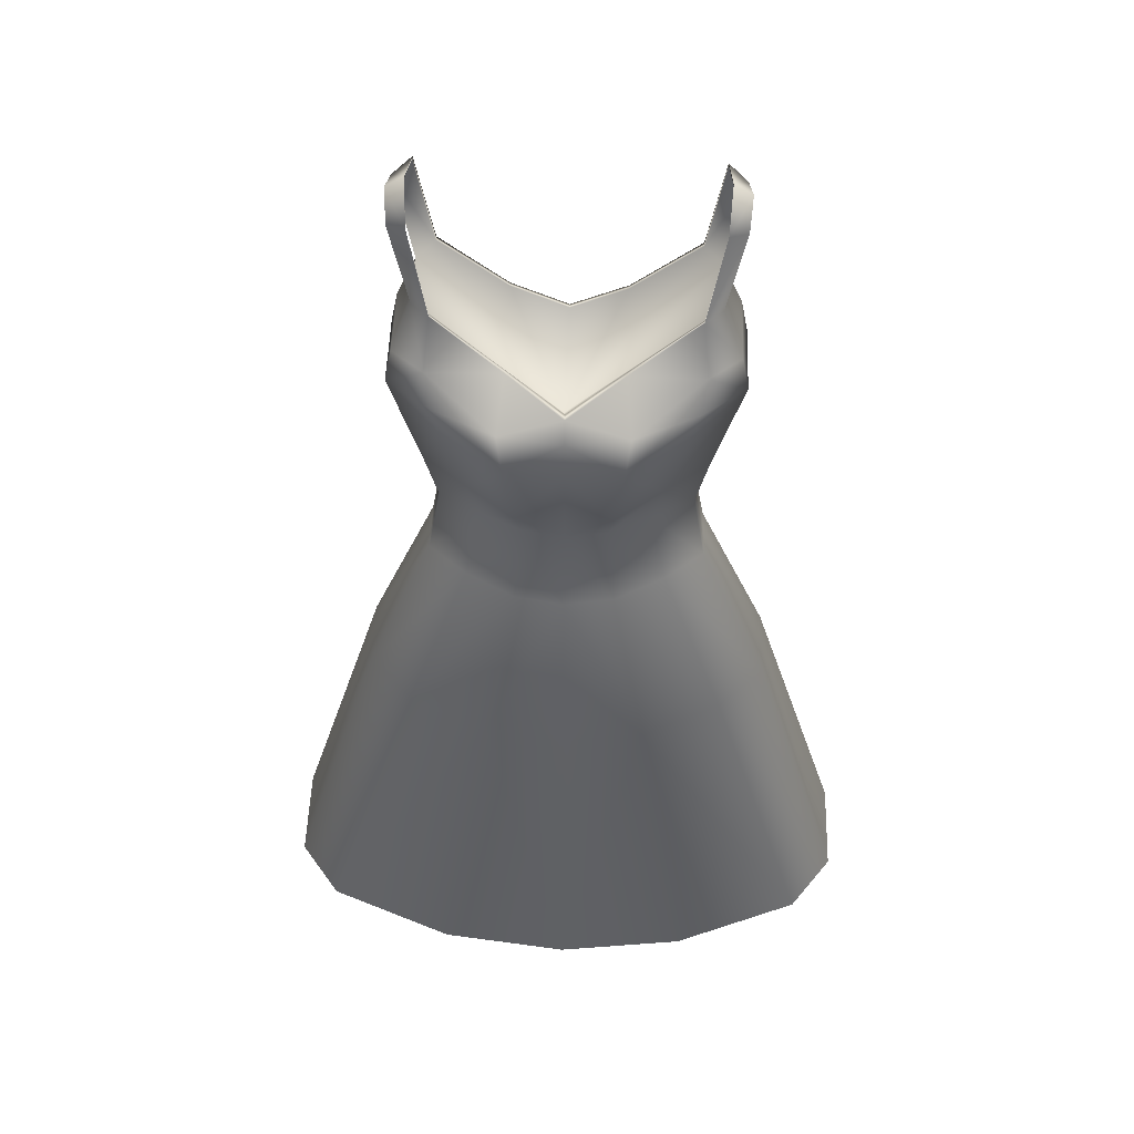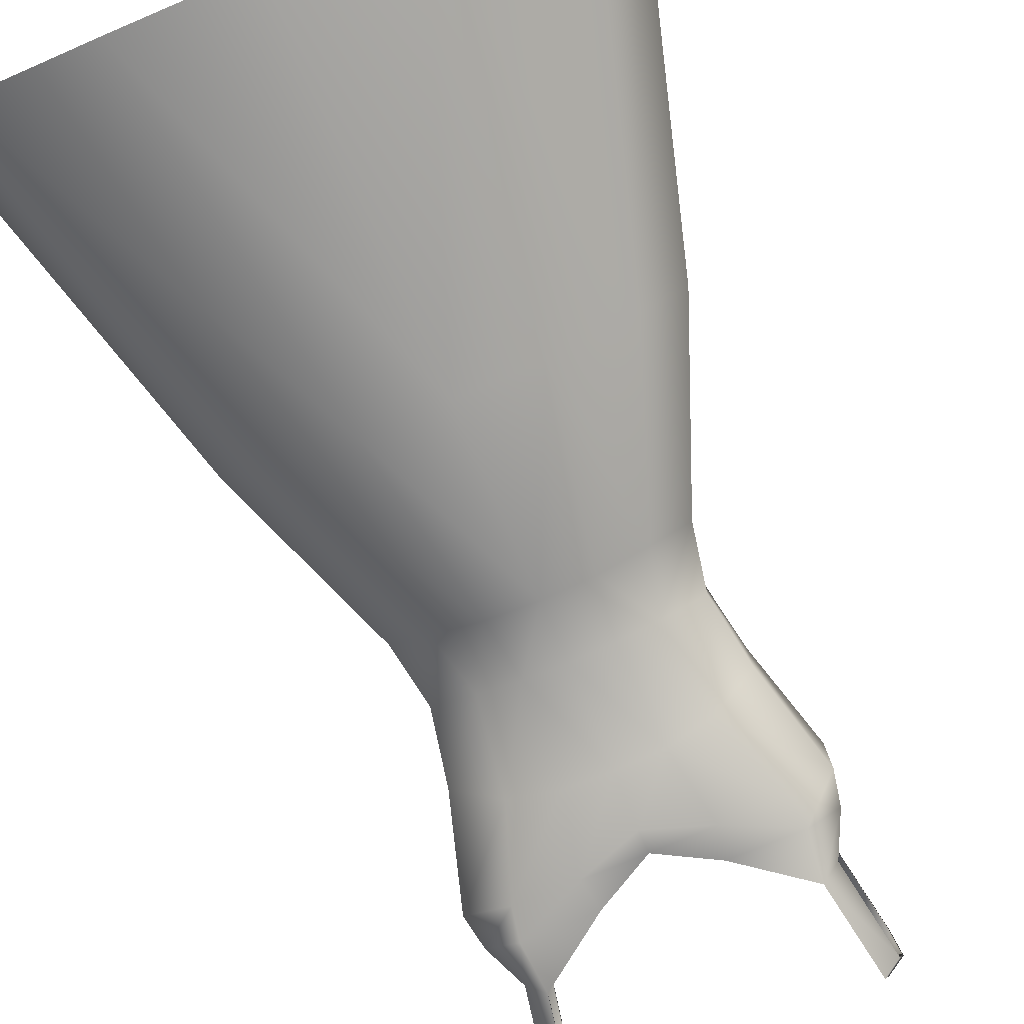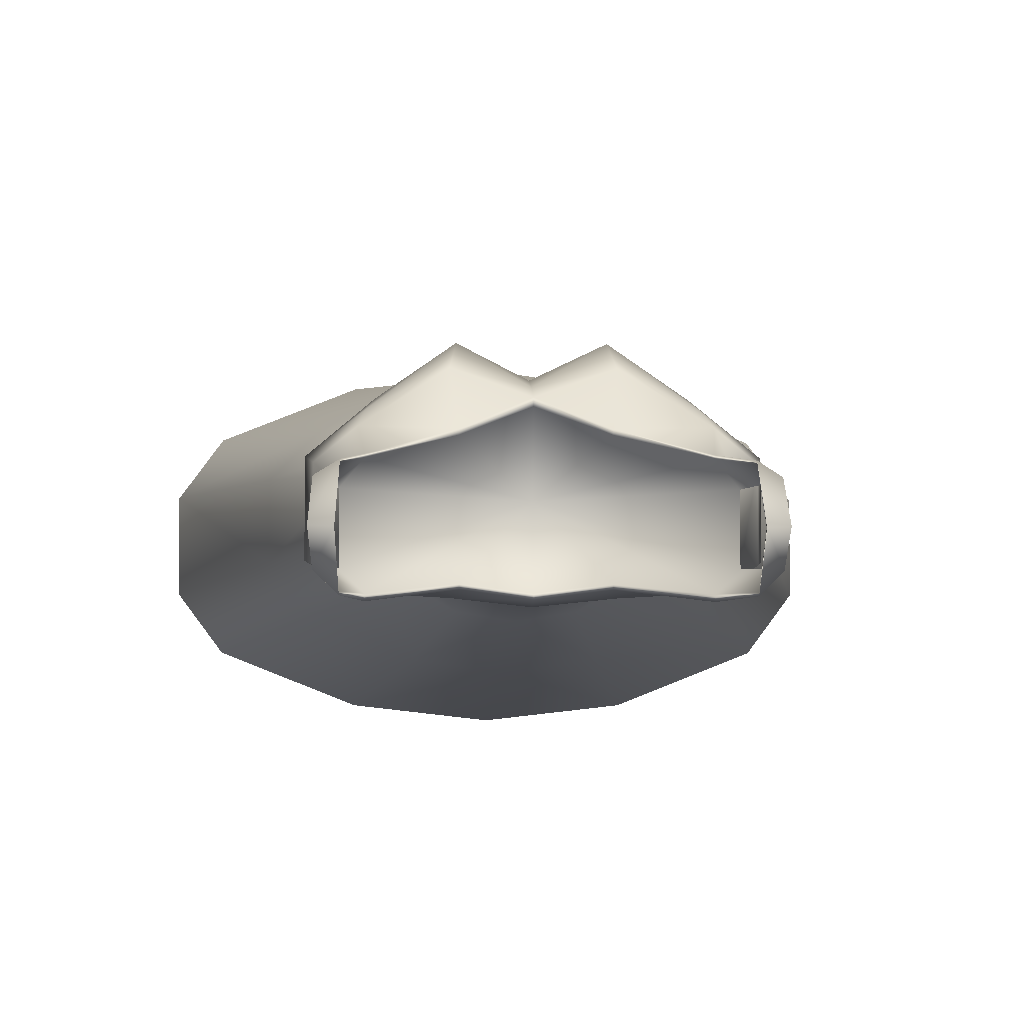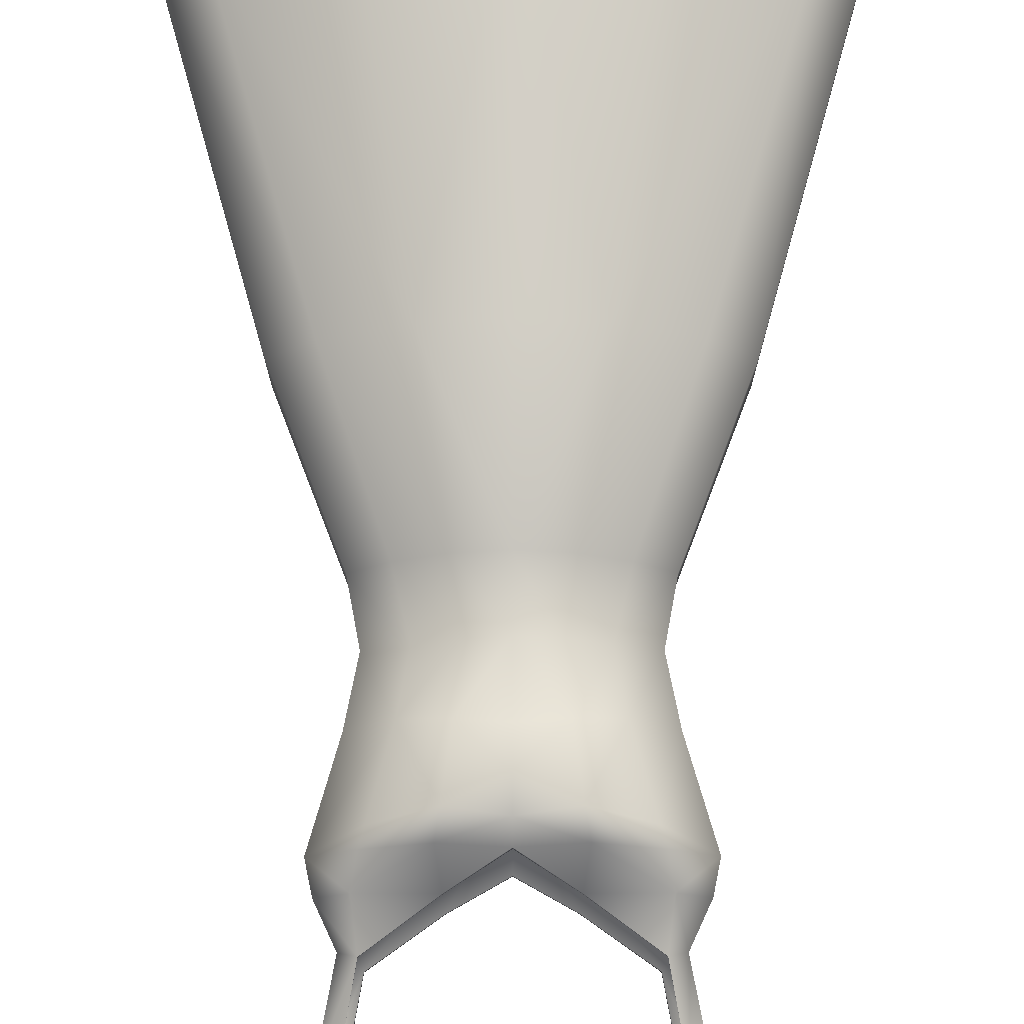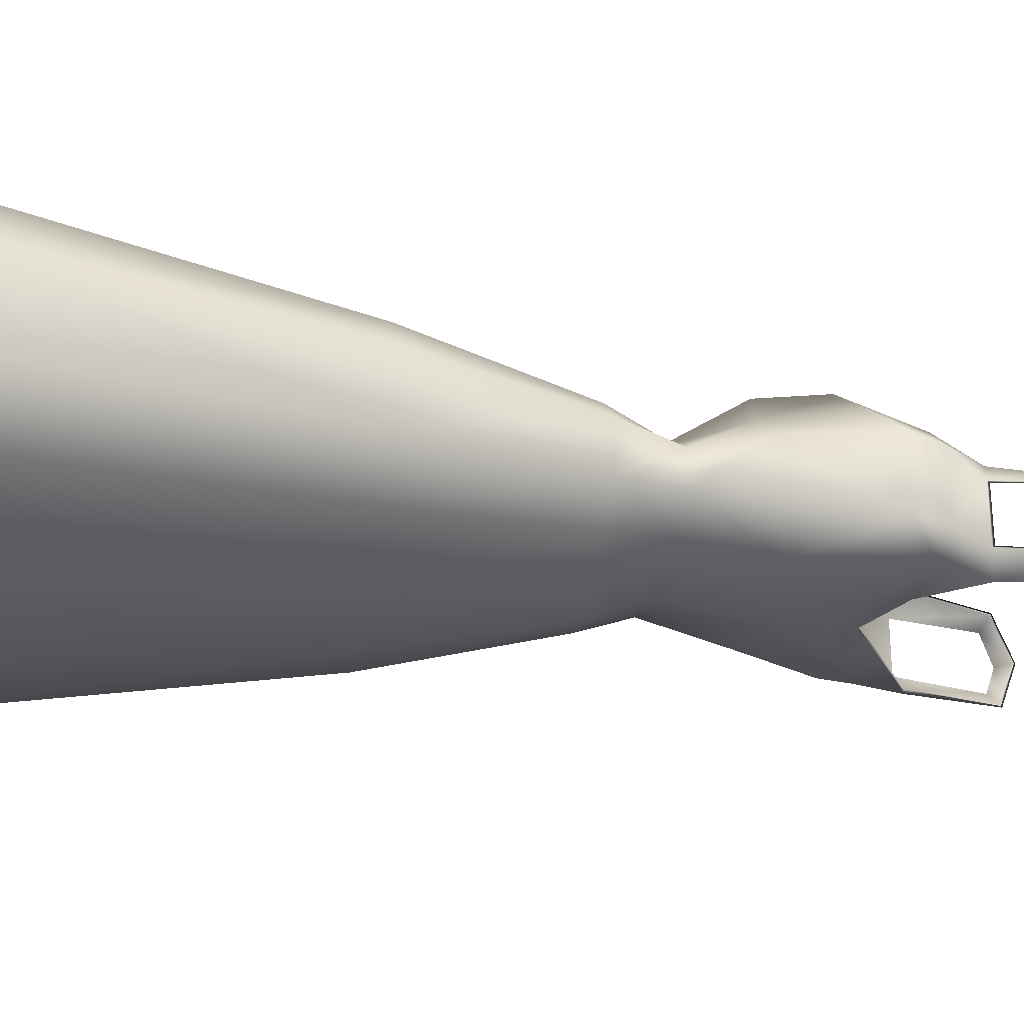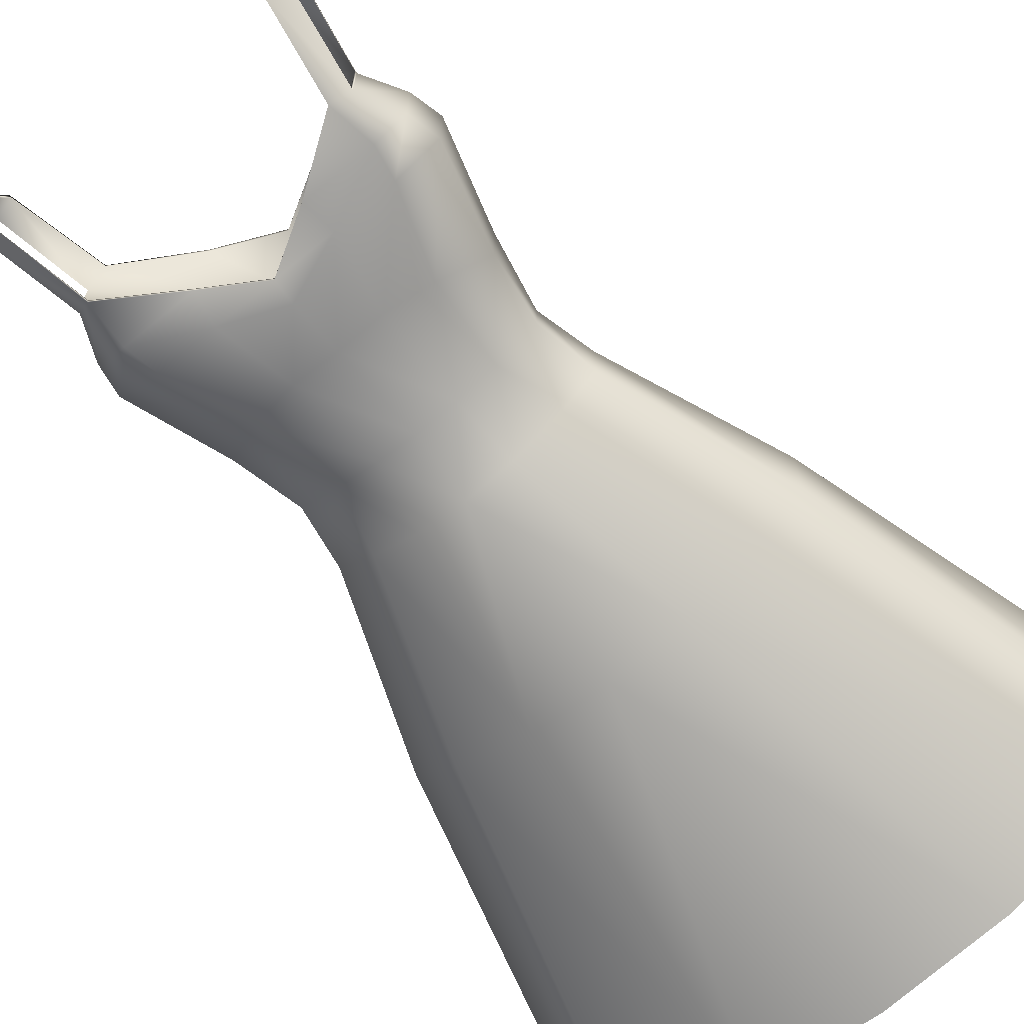
<metadata>
{"format":"obj","ext":"obj","renderer":"f3d","projection":"perspective","resolution":1024,"background":"white","views":[{"elev":51.6,"azim":1.9,"up":"+Y"},{"elev":-78.8,"azim":22.7,"up":"+Z"},{"elev":-4.2,"azim":176.9,"up":"+Z"},{"elev":73.7,"azim":179.9,"up":"+Z"},{"elev":-25.4,"azim":80.3,"up":"+Z"},{"elev":-68.8,"azim":-140.8,"up":"+Z"}]}
</metadata>
<code>
g meger3d_Char_sundries_C3_3
v 0.03954 0.1163 -0.06226
v 0.08937 0.2002 -0.06823
v 0.04468 0.2077 -0.07587
v 0.07907 0.1163 -0.04996
v 0.1198 0.1163 -0.02786
v 0.1317 0.1826 -0.03901
v 0.1599 0.2804 -0.05521
v 0.1176 0.2804 -0.07762
v 0.1233 0.3113 -0.0779
v 0.1537 0.3113 -0.05932
v 0.1182 0.3561 -0.08648
v 0.05325 0.3113 -0.07646
v 0.05881 0.2804 -0.08097
v 0.1353 0.3504 -0.06548
v 0.1307 0.05739 -0.02464
v 0.09411 0.05639 -0.05488
v 0.1543 -0.1187 -0.07755
v 0.07706 -0.1188 -0.1158
v 0.127 -0.4646 -0.1527
v 0.2541 -0.4644 -0.1022
v 0.04705 0.05639 -0.08197
v 0.2957 -0.4643 -0.04589
v 0.1977 -0.1179 -0.03482
v 6.104e-07 -0.1188 -0.1269
v 6.104e-07 -0.4648 -0.1672
v 6.104e-07 0.05639 -0.08978
v 6.104e-07 0.1163 -0.06802
v 6.104e-07 0.2077 -0.08107
v 6.104e-07 0.2582 -0.08639
v 6.104e-07 0.2804 -0.08208
v 6.104e-07 0.2804 -0.07765
v 0.05325 0.3113 -0.07218
v 0.1182 0.3561 -0.08142
v -0.05881 0.2804 -0.08097
v -0.03954 0.1163 -0.06226
v -0.04468 0.2077 -0.07587
v -0.08937 0.2002 -0.06823
v -0.07907 0.1163 -0.04996
v -0.1317 0.1826 -0.03901
v -0.1599 0.2804 -0.05521
v -0.1176 0.2804 -0.07762
v -0.1537 0.3113 -0.05932
v -0.1233 0.3113 -0.0779
v -0.05325 0.3113 -0.07646
v -0.1182 0.3561 -0.08648
v -0.1353 0.3504 -0.06548
v -0.1198 0.1163 -0.02786
v -0.09411 0.05639 -0.05488
v -0.1307 0.05739 -0.02464
v -0.1977 -0.1179 -0.03482
v -0.1543 -0.1187 -0.07755
v -0.04705 0.05639 -0.08197
v -0.07706 -0.1188 -0.1158
v -0.2541 -0.4644 -0.1022
v -0.127 -0.4646 -0.1527
v -0.2957 -0.4643 -0.04589
v 0.1537 0.3113 -0.05932
v 0.1353 0.3504 -0.008132
v 0.1353 0.3504 -0.06548
v 0.1537 0.3113 0.0109
v 0.1599 0.2804 -0.05521
v 0.1599 0.2804 0.01758
v 0.1317 0.1826 0.01961
v 0.1317 0.1826 -0.03901
v 0.1198 0.1163 -0.02786
v 0.1198 0.1163 0.008462
v 0.1307 0.05739 -0.02464
v 0.1307 0.05739 0.02464
v 0.1977 -0.1179 -0.03482
v 0.1977 -0.1179 0.03482
v 0.2957 -0.4643 0.04589
v 0.2957 -0.4643 -0.04589
v 0.1182 0.3561 0.01288
v 0.1233 0.3113 0.03619
v 0.05325 0.3113 0.03476
v 0.05881 0.2804 0.08105
v 0.1176 0.2804 0.05105
v 0.1115 0.2632 0.0603
v 0.08937 0.18 0.05255
v 0.07907 0.1163 0.03075
v 0.03954 0.1163 0.05072
v 0.04468 0.1889 0.096
v 0.09411 0.05639 0.05488
v 0.1543 -0.1187 0.07755
v 0.04705 0.05639 0.08197
v 6.104e-07 0.1163 0.05648
v 6.104e-07 0.05639 0.08978
v 0.07706 -0.1188 0.1158
v 0.2541 -0.4644 0.1022
v 0.127 -0.4646 0.1527
v 0.05373 0.256 0.1015
v 6.104e-07 -0.4648 0.1672
v 6.104e-07 -0.1188 0.1269
v 6.104e-07 0.2262 0.07846
v 6.104e-07 0.1875 0.07408
v 6.104e-07 0.2582 0.06967
v 6.104e-07 0.2804 0.06015
v 6.104e-07 0.2804 0.05371
v 0.05325 0.3113 0.03031
v 0.1182 0.3561 0.01015
v -0.05881 0.2804 0.08105
v -0.05325 0.3113 0.03476
v -0.1233 0.3113 0.03619
v -0.1182 0.3561 0.01288
v -0.1353 0.3504 -0.008132
v -0.1537 0.3113 0.0109
v -0.1353 0.3504 -0.06548
v -0.1537 0.3113 -0.05932
v -0.1599 0.2804 0.01758
v -0.1599 0.2804 -0.05521
v -0.1317 0.1826 0.01961
v -0.1317 0.1826 -0.03901
v -0.1198 0.1163 0.008462
v -0.1198 0.1163 -0.02786
v -0.1307 0.05739 -0.02464
v -0.1307 0.05739 0.02464
v -0.1977 -0.1179 -0.03482
v -0.1977 -0.1179 0.03482
v -0.2957 -0.4643 -0.04589
v -0.2957 -0.4643 0.04589
v -0.08937 0.18 0.05255
v -0.07907 0.1163 0.03075
v -0.04468 0.1889 0.096
v -0.03954 0.1163 0.05072
v -0.09411 0.05639 0.05488
v -0.2541 -0.4644 0.1022
v -0.1543 -0.1187 0.07755
v -0.07706 -0.1188 0.1158
v -0.127 -0.4646 0.1527
v -0.04705 0.05639 0.08197
v -0.05373 0.256 0.1015
v -0.1115 0.2632 0.0603
v -0.1176 0.2804 0.05105
v 0.1182 0.3561 -0.08648
v 0.1516 0.4427 -0.06994
v 0.1345 0.4485 -0.08648
v 0.1353 0.3504 -0.06548
v 0.1375 0.4648 -0.04351
v 0.1549 0.4534 -0.04201
v 0.1341 0.4452 0.001044
v 0.1517 0.44 -0.009192
v 0.1182 0.3561 0.01288
v 0.1353 0.3504 -0.008132
v 0.1355 0.3529 -0.06386
v 0.1508 0.4412 -0.06803
v 0.1182 0.3561 -0.08142
v 0.1347 0.4466 -0.08353
v 0.1538 0.4509 -0.04203
v 0.1508 0.4386 -0.01114
v 0.1376 0.4619 -0.04328
v 0.1355 0.3529 -0.01015
v 0.1182 0.3561 0.01015
v 0.1344 0.4435 -0.001557
v 0.1355 0.3529 -0.01015
v 0.1355 0.3529 -0.06386
v 0.1182 0.3561 -0.08142
v 0.1508 0.4412 -0.06803
v 0.1355 0.3529 -0.06386
v 0.1347 0.4466 -0.08353
v 0.1376 0.4619 -0.04328
v 0.1538 0.4509 -0.04203
v 0.1508 0.4386 -0.01114
v 0.1344 0.4435 -0.001557
v 0.1355 0.3529 -0.01015
v 0.1182 0.3561 0.01015
v -0.05325 0.3113 -0.07218
v -0.1182 0.3561 -0.08142
v -0.1353 0.3504 -0.06548
v -0.1345 0.4485 -0.08648
v -0.1516 0.4427 -0.06994
v -0.1182 0.3561 -0.08648
v -0.1375 0.4648 -0.04351
v -0.1549 0.4534 -0.04201
v -0.1341 0.4452 0.001044
v -0.1517 0.44 -0.009192
v -0.1353 0.3504 -0.008132
v -0.1182 0.3561 0.01288
v -0.1355 0.3529 -0.06386
v -0.1508 0.4412 -0.06803
v -0.1182 0.3561 -0.08142
v -0.1347 0.4466 -0.08353
v -0.1508 0.4386 -0.01114
v -0.1538 0.4509 -0.04203
v -0.1376 0.4619 -0.04328
v -0.1355 0.3529 -0.01015
v -0.1182 0.3561 0.01015
v -0.1344 0.4435 -0.001557
v -0.1355 0.3529 -0.01015
v -0.1355 0.3529 -0.06386
v -0.1508 0.4412 -0.06803
v -0.1182 0.3561 -0.08142
v -0.1355 0.3529 -0.06386
v -0.1347 0.4466 -0.08353
v -0.1538 0.4509 -0.04203
v -0.1376 0.4619 -0.04328
v -0.1508 0.4386 -0.01114
v -0.1344 0.4435 -0.001557
v -0.1355 0.3529 -0.01015
v -0.1182 0.3561 0.01015
v -0.05325 0.3113 0.03031
v -0.1182 0.3561 0.01015
v 0.1355 0.3529 -0.01015
v -0.00308 0.2154 -0.00826
v 0.1355 0.3529 -0.06386
v 0.1182 0.3561 -0.08142
v 0.1182 0.3561 0.01015
v 0.05325 0.3113 -0.07218
v 6.104e-07 0.2804 -0.07765
v 0.05325 0.3113 0.03031
v 6.104e-07 0.2804 0.05371
v -0.1355 0.3529 -0.06386
v -0.00308 0.2154 -0.00826
v -0.1355 0.3529 -0.01015
v -0.1182 0.3561 -0.08142
v -0.1182 0.3561 0.01015
v -0.05325 0.3113 -0.07218
v 6.104e-07 0.2804 -0.07765
v -0.05325 0.3113 0.03031
v 6.104e-07 0.2804 0.05371
v 0.127 -0.4646 -0.1527
v 6.104e-07 -0.3504 -7.629e-08
v 0.2541 -0.4644 -0.1022
v 0.2957 -0.4643 -0.04589
v 0.2957 -0.4643 0.04589
v 6.104e-07 -0.4648 -0.1672
v 0.2541 -0.4644 0.1022
v 0.127 -0.4646 0.1527
v 6.104e-07 -0.4648 0.1672
v -0.127 -0.4646 -0.1527
v -0.2541 -0.4644 -0.1022
v -0.2957 -0.4643 -0.04589
v -0.2957 -0.4643 0.04589
v -0.2541 -0.4644 0.1022
v -0.127 -0.4646 0.1527
g meger3d_Char_sundries_C3_3_0
f 3 2 1
f 4 1 2
f 4 2 5
f 6 5 2
f 6 2 7
f 8 7 2
f 2 3 8
f 8 9 7
f 10 7 9
f 9 11 10
f 9 12 11
f 13 12 9
f 13 8 3
f 8 13 9
f 14 10 11
f 5 15 4
f 16 4 15
f 16 15 17
f 17 18 16
f 18 17 19
f 20 19 17
f 21 16 18
f 20 17 22
f 23 22 17
f 23 17 15
f 16 21 4
f 1 4 21
f 18 19 24
f 25 24 19
f 21 18 26
f 24 26 18
f 21 26 1
f 1 26 27
f 1 27 3
f 28 3 27
f 28 29 3
f 13 3 29
f 30 13 29
f 30 12 13
f 30 31 12
f 32 12 31
f 12 32 11
f 33 11 32
f 34 30 29
f 29 28 34
f 26 35 27
f 27 35 28
f 36 28 35
f 36 34 28
f 36 35 37
f 38 37 35
f 37 38 39
f 39 40 37
f 41 37 40
f 37 41 36
f 34 36 41
f 40 42 41
f 43 41 42
f 34 41 43
f 44 34 43
f 43 45 44
f 45 43 46
f 42 46 43
f 47 39 38
f 38 48 47
f 49 47 48
f 49 48 50
f 51 50 48
f 48 52 51
f 48 38 52
f 53 51 52
f 51 53 54
f 51 54 50
f 55 54 53
f 56 50 54
f 53 24 55
f 25 55 24
f 52 26 53
f 24 53 26
f 26 52 35
f 35 52 38
f 59 58 57
f 60 57 58
f 57 60 61
f 62 61 60
f 62 63 61
f 64 61 63
f 64 63 65
f 66 65 63
f 65 66 67
f 68 67 66
f 67 68 69
f 70 69 68
f 70 71 69
f 72 69 71
f 58 73 60
f 74 60 73
f 60 74 62
f 74 73 75
f 75 76 74
f 77 62 74
f 76 77 74
f 78 62 77
f 63 79 66
f 80 66 79
f 66 80 68
f 80 79 81
f 82 81 79
f 83 68 80
f 80 81 83
f 70 84 71
f 84 70 83
f 83 85 84
f 85 83 81
f 81 86 85
f 82 86 81
f 87 85 86
f 88 84 85
f 85 87 88
f 84 88 89
f 90 89 88
f 89 71 84
f 78 77 91
f 76 91 77
f 90 88 92
f 93 92 88
f 93 88 87
f 82 79 91
f 78 91 79
f 78 79 62
f 63 62 79
f 91 94 82
f 95 82 94
f 76 96 91
f 94 91 96
f 76 97 96
f 75 97 76
f 95 86 82
f 97 75 98
f 99 98 75
f 75 73 99
f 100 99 73
f 97 101 96
f 97 102 101
f 101 102 103
f 103 102 104
f 104 105 103
f 106 103 105
f 105 107 106
f 108 106 107
f 106 108 109
f 106 109 103
f 110 109 108
f 109 110 111
f 112 111 110
f 111 112 113
f 114 113 112
f 114 115 113
f 116 113 115
f 115 117 116
f 118 116 117
f 117 119 118
f 120 118 119
f 111 113 121
f 122 121 113
f 113 116 122
f 121 122 123
f 124 123 122
f 125 122 116
f 116 118 125
f 120 126 118
f 127 118 126
f 127 125 118
f 127 126 128
f 129 128 126
f 128 130 127
f 125 127 130
f 124 122 130
f 125 130 122
f 130 87 124
f 130 128 87
f 86 124 87
f 86 123 124
f 129 92 128
f 93 128 92
f 93 87 128
f 123 131 121
f 132 121 131
f 132 131 133
f 109 132 133
f 133 103 109
f 101 133 131
f 133 101 103
f 109 111 132
f 121 132 111
f 101 131 96
f 94 96 131
f 131 123 94
f 95 94 123
f 86 95 123
f 136 135 134
f 137 134 135
f 136 138 135
f 139 135 138
f 138 140 139
f 141 139 140
f 140 142 141
f 143 141 142
f 137 135 144
f 145 144 135
f 135 139 145
f 134 146 136
f 147 136 146
f 139 141 148
f 148 145 139
f 149 148 141
f 141 143 149
f 147 150 136
f 138 136 150
f 151 149 143
f 142 140 152
f 153 152 140
f 140 138 153
f 150 153 138
f 68 83 70
f 58 59 154
f 155 154 59
f 158 157 156
f 159 156 157
f 159 157 160
f 161 160 157
f 161 162 160
f 163 160 162
f 162 164 163
f 165 163 164
f 44 30 34
f 30 44 31
f 166 31 44
f 166 44 167
f 45 167 44
f 170 169 168
f 171 168 169
f 169 170 172
f 173 172 170
f 172 173 174
f 175 174 173
f 175 176 174
f 177 174 176
f 168 178 170
f 179 170 178
f 171 169 180
f 181 180 169
f 169 172 181
f 175 173 182
f 175 182 176
f 183 182 173
f 179 183 170
f 173 170 183
f 184 181 172
f 185 176 182
f 177 186 174
f 187 174 186
f 184 172 187
f 174 187 172
f 189 107 188
f 105 188 107
f 192 191 190
f 193 190 191
f 190 193 194
f 195 194 193
f 194 195 196
f 197 196 195
f 196 197 198
f 199 198 197
f 98 200 97
f 102 97 200
f 200 201 102
f 104 102 201
f 204 203 202
f 205 203 204
f 202 203 206
f 205 207 203
f 208 203 207
f 206 203 209
f 209 203 210
f 213 212 211
f 211 212 214
f 215 212 213
f 214 212 216
f 216 212 217
f 218 212 215
f 219 212 218
f 222 221 220
f 223 221 222
f 224 221 223
f 220 221 225
f 226 221 224
f 227 221 226
f 228 221 227
f 225 221 229
f 229 221 230
f 230 221 231
f 231 221 232
f 232 221 233
f 233 221 234
f 234 221 228

</code>
